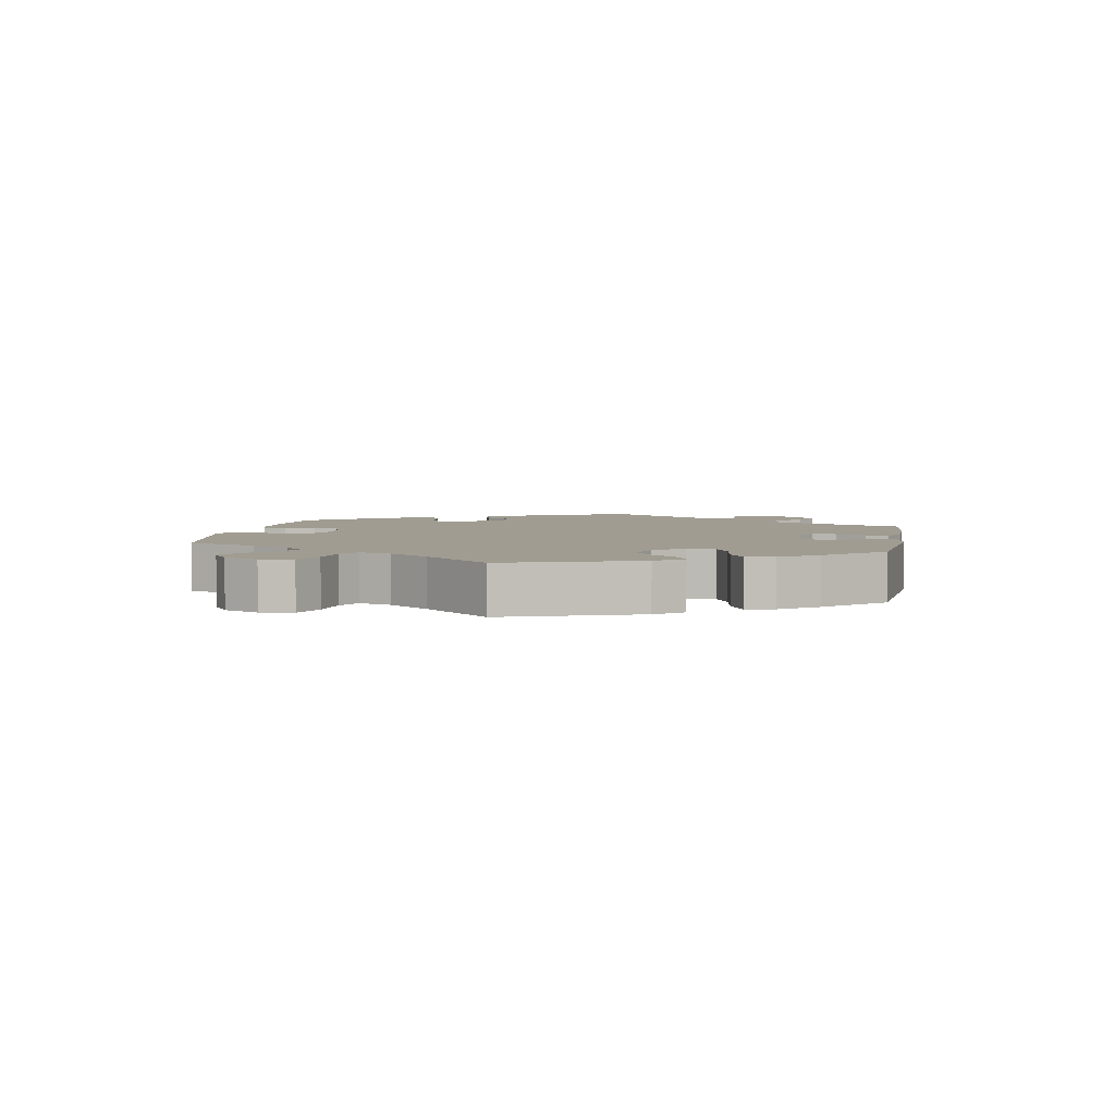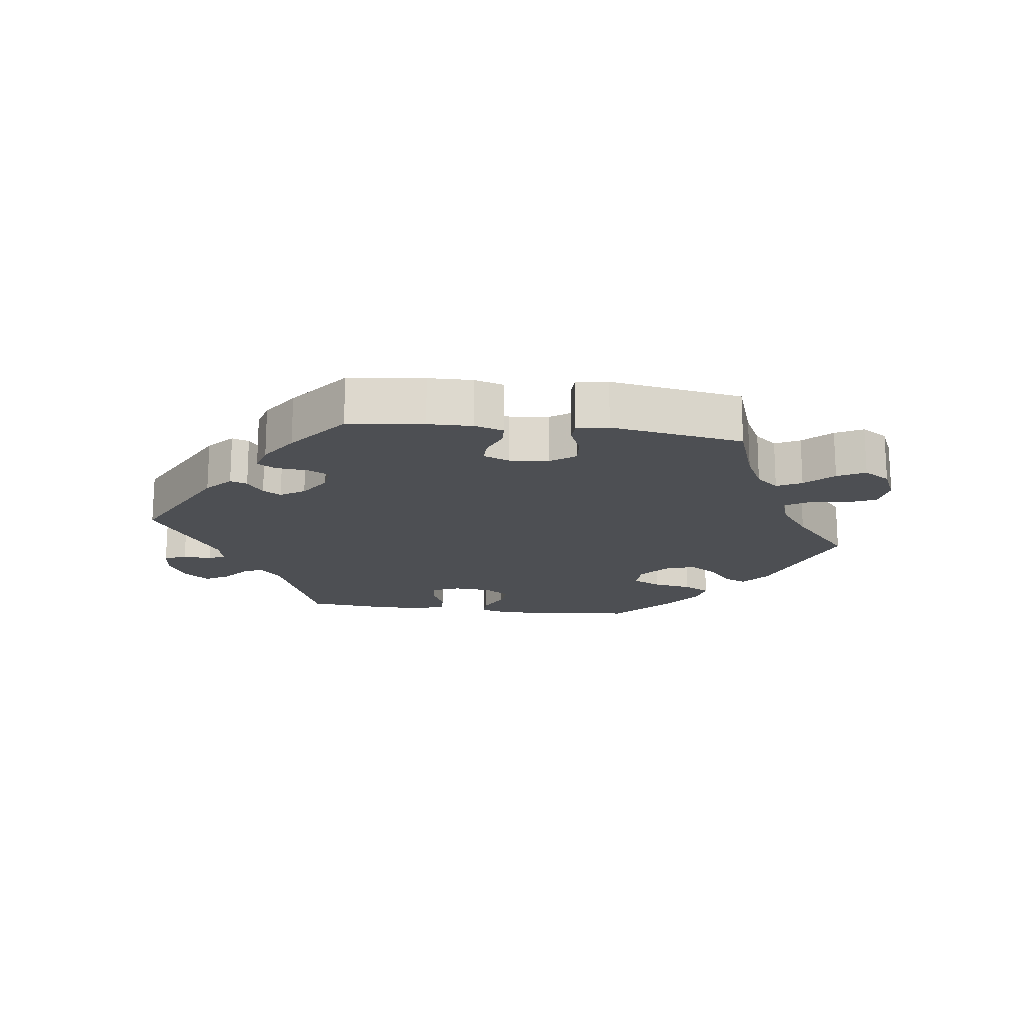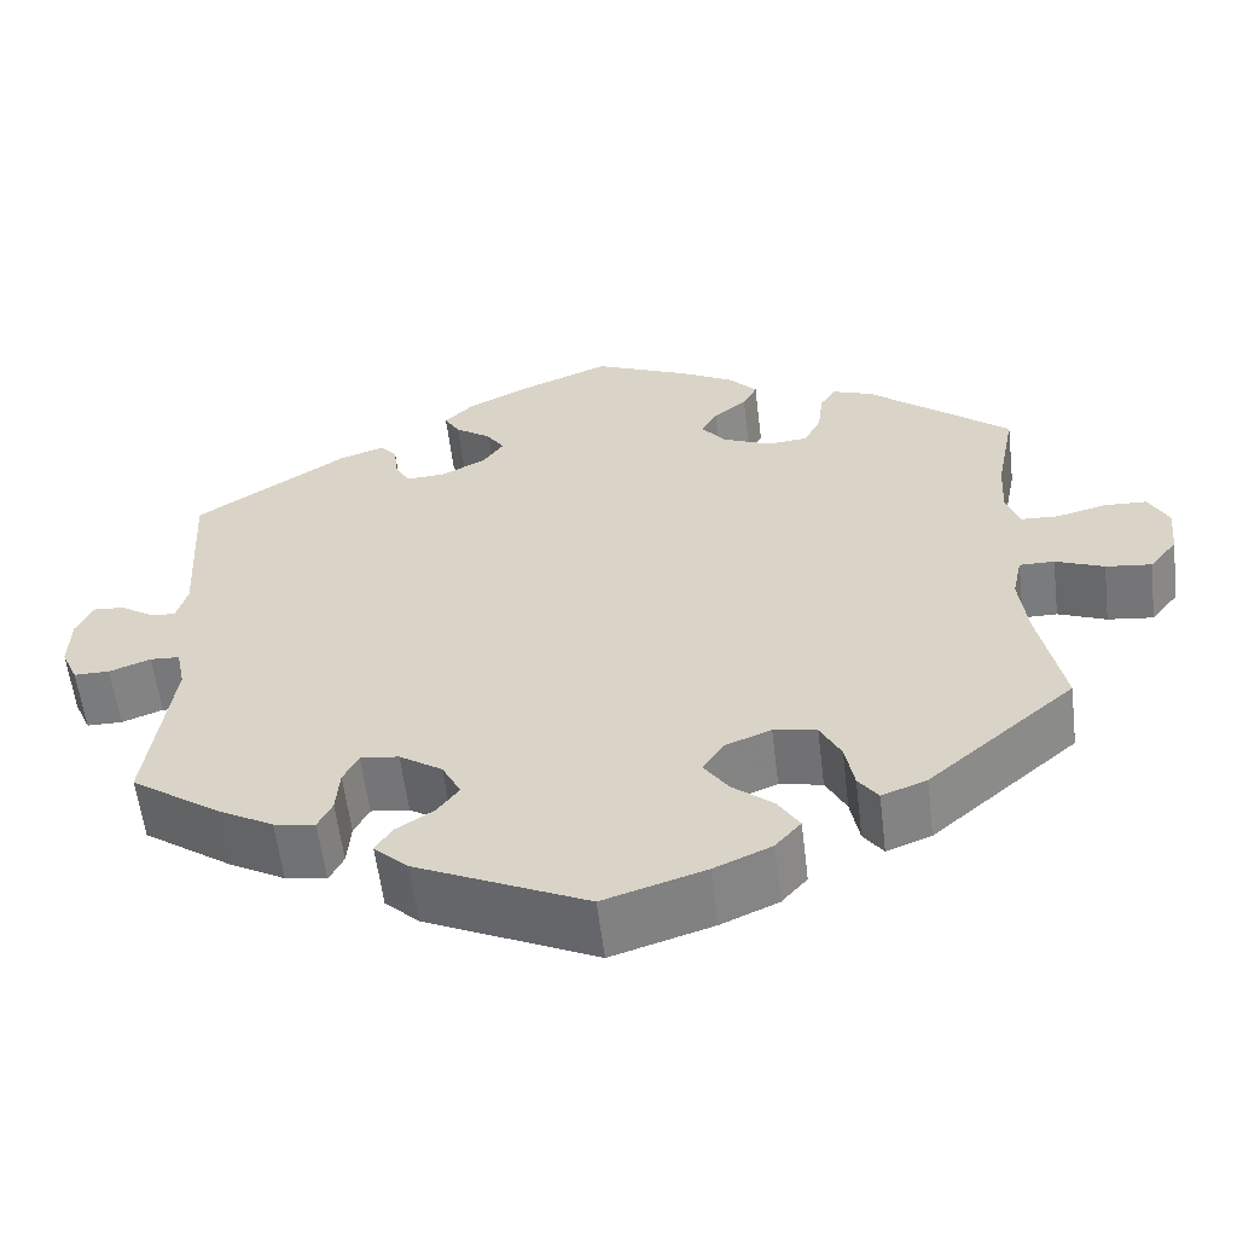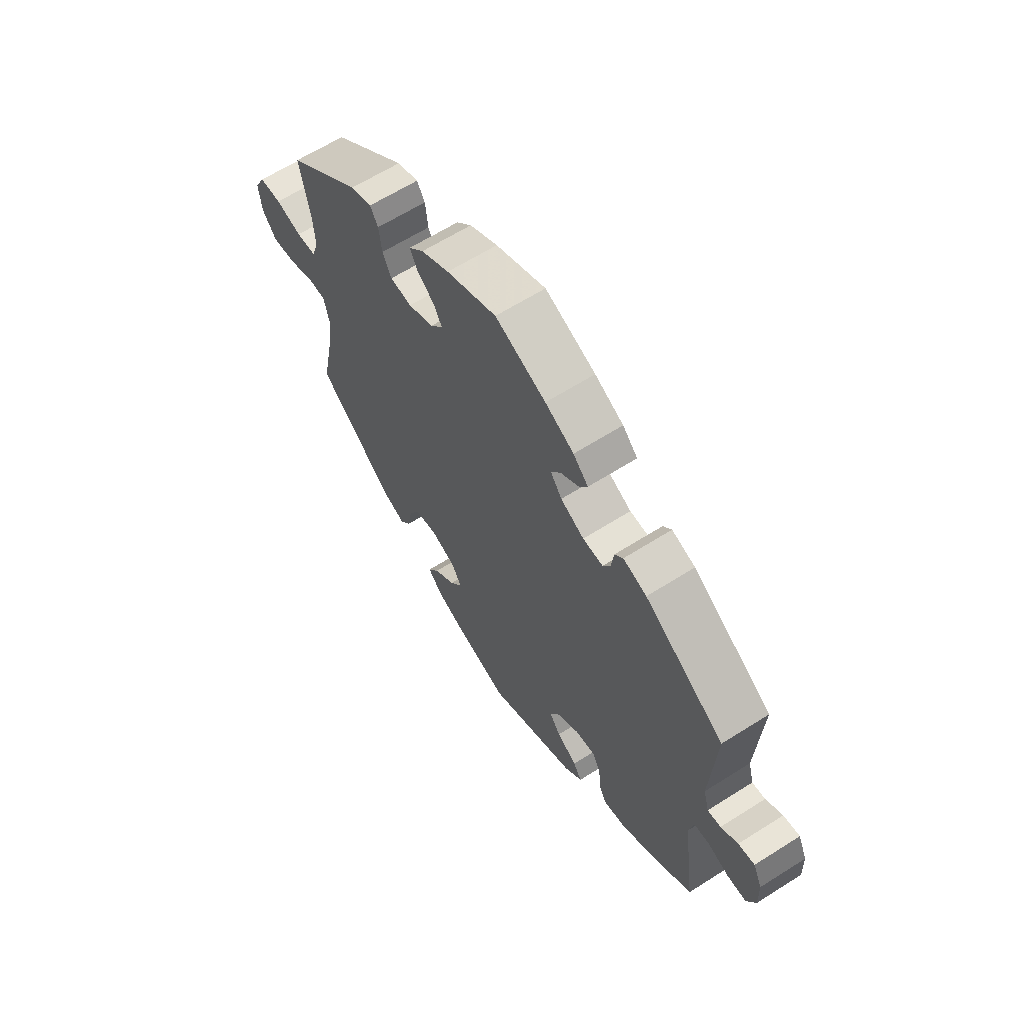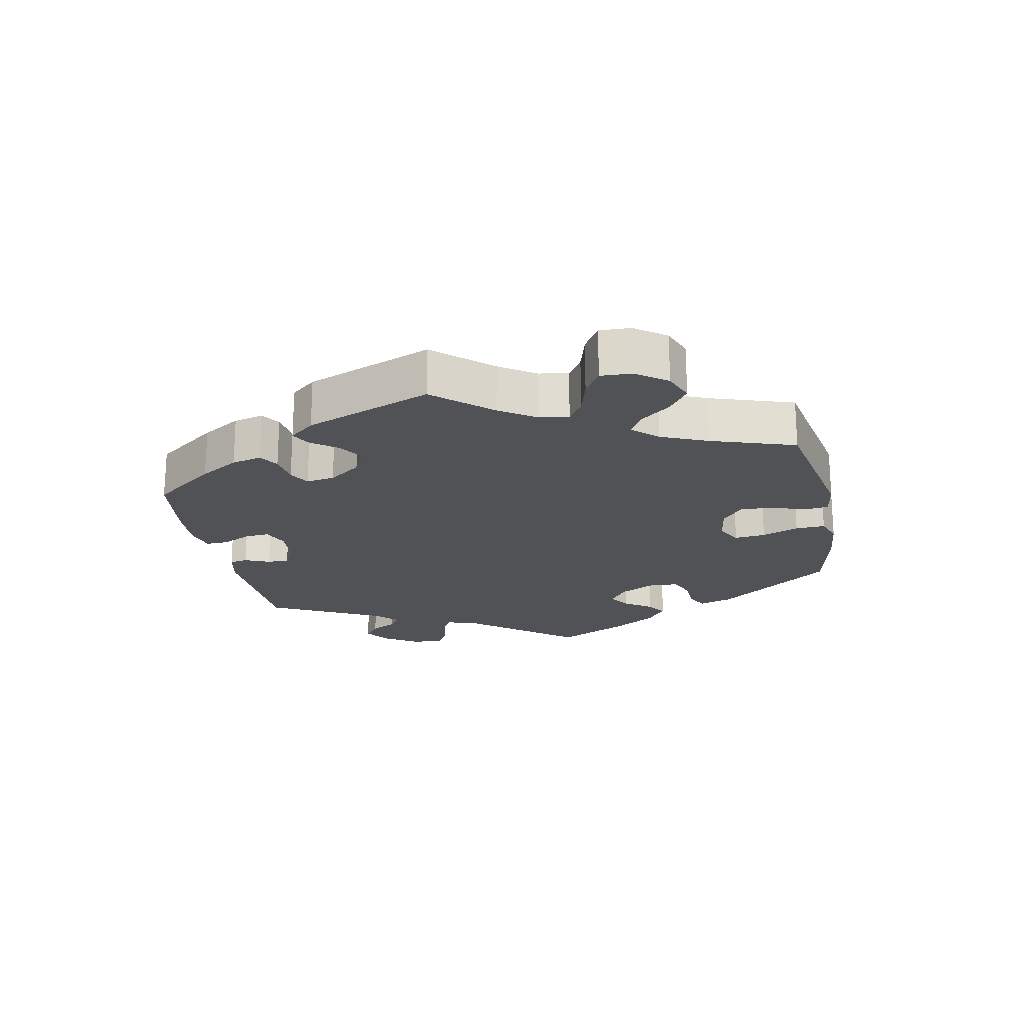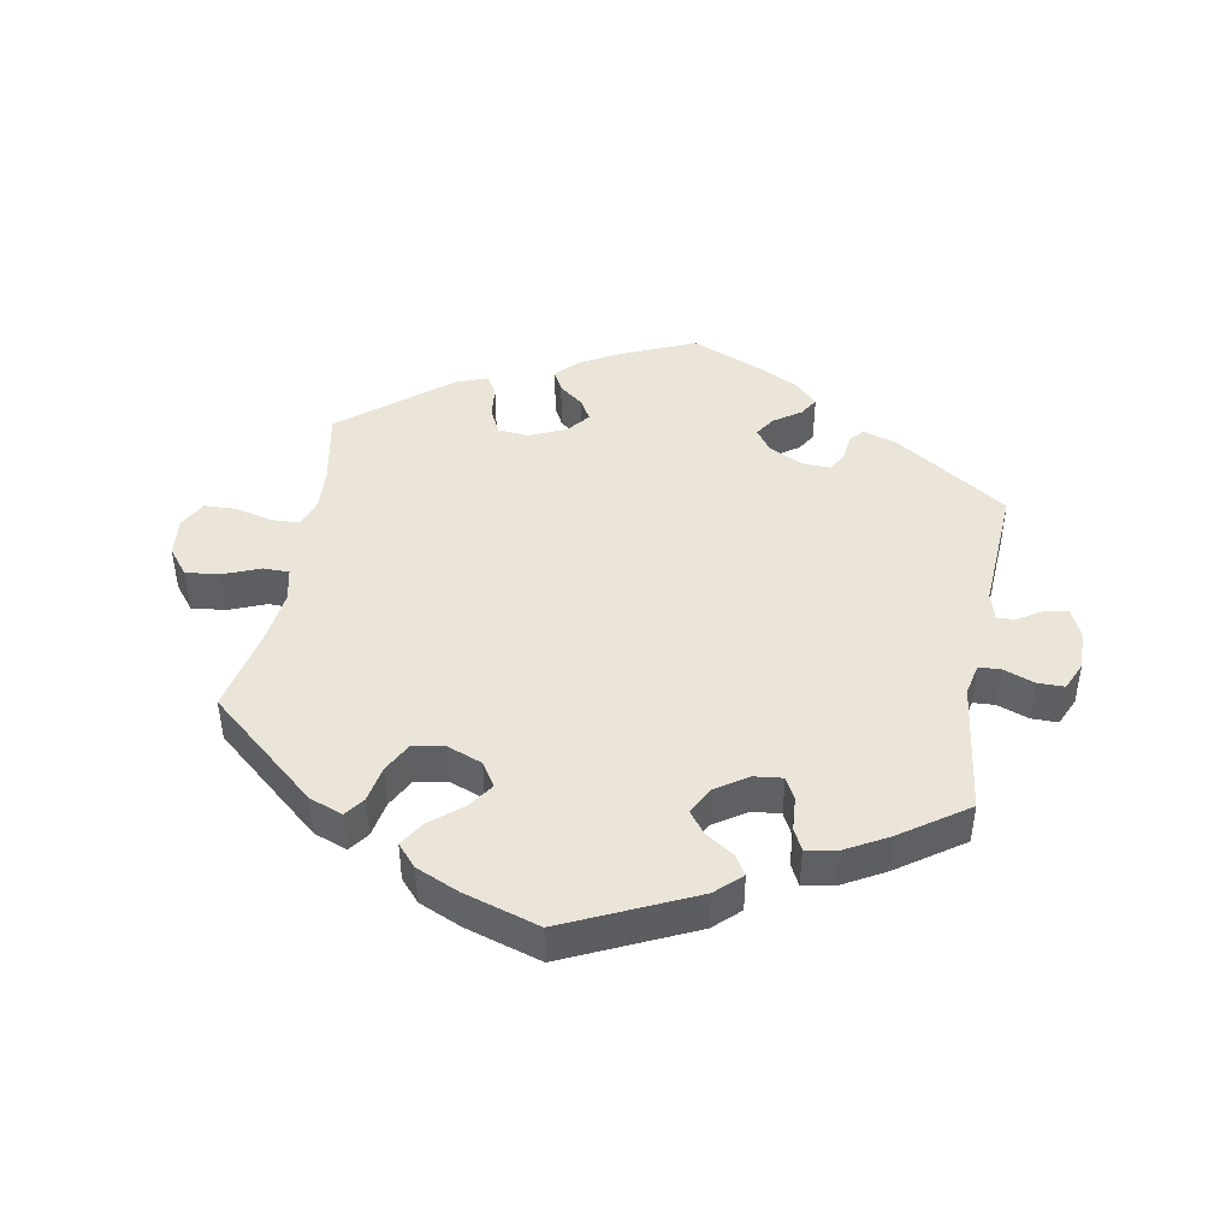
<metadata>
{"format":"obj","ext":"obj","renderer":"f3d","projection":"perspective","resolution":1024,"background":"white","views":[{"elev":4.3,"azim":130.1,"up":"+Y"},{"elev":-17.5,"azim":22.5,"up":"+Y"},{"elev":-58.3,"azim":6.9,"up":"+Z"},{"elev":63.3,"azim":-122.7,"up":"+Z"},{"elev":-21.2,"azim":71.5,"up":"+Y"},{"elev":44.8,"azim":-169.6,"up":"+Y"}]}
</metadata>
<code>
v -0.474 0.07 -0.091
v -0.484 0.07 -0.043
v -0.517 0.07 -0.041
v -0.563 0.07 -0.058
v -0.603 0.07 -0.058
v -0.622 0.07 -0.015
v -0.62 0.07 0.045
v -0.601 0.07 0.086
v -0.566 0.07 0.081
v -0.53 0.07 0.058
v -0.502 0.07 0.055
v -0.49 0.07 0.098
v -0.501 0.07 0.288
v -0.331 0.07 0.399
v -0.281 0.07 0.415
v -0.263 0.07 0.394
v -0.258 0.07 0.353
v -0.242 0.07 0.325
v -0.199 0.07 0.327
v -0.149 0.07 0.352
v -0.125 0.07 0.385
v -0.145 0.07 0.415
v -0.185 0.07 0.443
v -0.202 0.07 0.471
v -0.17 0.07 0.503
v -0.109 0.07 0.534
v -0.001 0.07 0.578
v 0.106 0.07 0.532
v 0.166 0.07 0.499
v 0.198 0.07 0.465
v 0.182 0.07 0.434
v 0.145 0.07 0.405
v 0.127 0.07 0.374
v 0.154 0.07 0.34
v 0.208 0.07 0.316
v 0.254 0.07 0.32
v 0.273 0.07 0.358
v 0.279 0.07 0.408
v 0.296 0.07 0.436
v 0.342 0.07 0.419
v 0.501 0.07 0.289
v 0.479 0.07 0.178
v 0.475 0.07 0.113
v 0.49 0.07 0.07
v 0.532 0.07 0.068
v 0.588 0.07 0.082
v 0.635 0.07 0.08
v 0.657 0.07 0.038
v 0.651 0.07 -0.02
v 0.62 0.07 -0.059
v 0.569 0.07 -0.053
v 0.515 0.07 -0.031
v 0.476 0.07 -0.031
v 0.465 0.07 -0.081
v 0.474 0.07 -0.157
v 0.501 0.07 -0.289
v 0.337 0.07 -0.429
v 0.287 0.07 -0.448
v 0.265 0.07 -0.418
v 0.255 0.07 -0.364
v 0.232 0.07 -0.32
v 0.184 0.07 -0.311
v 0.132 0.07 -0.331
v 0.109 0.07 -0.367
v 0.136 0.07 -0.406
v 0.182 0.07 -0.444
v 0.206 0.07 -0.482
v 0.177 0.07 -0.515
v 0.113 0.07 -0.543
v 0 0.07 -0.578
v -0.191 0.07 -0.489
v -0.229 0.07 -0.453
v -0.211 0.07 -0.424
v -0.168 0.07 -0.396
v -0.144 0.07 -0.364
v -0.165 0.07 -0.323
v -0.213 0.07 -0.291
v -0.256 0.07 -0.286
v -0.273 0.07 -0.319
v -0.277 0.07 -0.369
v -0.293 0.07 -0.401
v -0.339 0.07 -0.393
v -0.402 0.07 -0.358
v -0.501 0.07 -0.289
v -0.474 0 -0.091
v -0.484 0 -0.043
v -0.517 0 -0.041
v -0.563 0 -0.058
v -0.603 0 -0.058
v -0.622 0 -0.015
v -0.62 0 0.045
v -0.601 0 0.086
v -0.566 0 0.081
v -0.53 0 0.058
v -0.502 0 0.055
v -0.49 0 0.098
v -0.501 0 0.288
v -0.331 0 0.399
v -0.281 0 0.415
v -0.263 0 0.394
v -0.258 0 0.353
v -0.242 0 0.325
v -0.199 0 0.327
v -0.149 0 0.352
v -0.125 0 0.385
v -0.145 0 0.415
v -0.185 0 0.443
v -0.202 0 0.471
v -0.17 0 0.503
v -0.109 0 0.534
v -0.001 0 0.578
v 0.106 0 0.532
v 0.166 0 0.499
v 0.198 0 0.465
v 0.182 0 0.434
v 0.145 0 0.405
v 0.127 0 0.374
v 0.154 0 0.34
v 0.208 0 0.316
v 0.254 0 0.32
v 0.273 0 0.358
v 0.279 0 0.408
v 0.296 0 0.436
v 0.342 0 0.419
v 0.501 0 0.289
v 0.479 0 0.178
v 0.475 0 0.113
v 0.49 0 0.07
v 0.532 0 0.068
v 0.588 0 0.082
v 0.635 0 0.08
v 0.657 0 0.038
v 0.651 0 -0.02
v 0.62 0 -0.059
v 0.569 0 -0.053
v 0.515 0 -0.031
v 0.476 0 -0.031
v 0.465 0 -0.081
v 0.474 0 -0.157
v 0.501 0 -0.289
v 0.337 0 -0.429
v 0.287 0 -0.448
v 0.265 0 -0.418
v 0.255 0 -0.364
v 0.232 0 -0.32
v 0.184 0 -0.311
v 0.132 0 -0.331
v 0.109 0 -0.367
v 0.136 0 -0.406
v 0.182 0 -0.444
v 0.206 0 -0.482
v 0.177 0 -0.515
v 0.113 0 -0.543
v 0 0 -0.578
v -0.191 0 -0.489
v -0.229 0 -0.453
v -0.211 0 -0.424
v -0.168 0 -0.396
v -0.144 0 -0.364
v -0.165 0 -0.323
v -0.213 0 -0.291
v -0.256 0 -0.286
v -0.273 0 -0.319
v -0.277 0 -0.369
v -0.293 0 -0.401
v -0.339 0 -0.393
v -0.402 0 -0.358
v -0.501 0 -0.289
f 83 84 1
f 82 83 1 2
f 79 80 81 82
f 78 79 82 2
f 77 78 2
f 76 77 2
f 71 72 73 74
f 71 74 75
f 70 71 75
f 69 70 75 76
f 65 66 67 68
f 64 65 68 69
f 57 58 59 60
f 55 56 57 60
f 54 55 60 61
f 53 54 61 62
f 49 50 51 52
f 49 52 53
f 48 49 53
f 45 46 47 48
f 44 45 48 53
f 43 44 53 62
f 39 40 41 42
f 37 38 39 42
f 36 37 42 43
f 35 36 43 62
f 29 30 31 32
f 29 32 33
f 28 29 33
f 27 28 33
f 26 27 33
f 25 26 33 34
f 22 23 24 25
f 21 22 25 34
f 14 15 16 17
f 12 13 14 17
f 11 12 17 18
f 7 8 9 10
f 7 10 11
f 6 7 11
f 3 4 5 6
f 2 3 6 11
f 64 69 76 2
f 34 35 62 63
f 20 21 34 63
f 19 20 63 64
f 18 19 64
f 2 11 18 64
f 85 168 167
f 86 85 167 166
f 166 165 164 163
f 86 166 163 162
f 86 162 161
f 86 161 160
f 158 157 156 155
f 159 158 155
f 159 155 154
f 160 159 154 153
f 152 151 150 149
f 153 152 149 148
f 144 143 142 141
f 144 141 140 139
f 145 144 139 138
f 146 145 138 137
f 136 135 134 133
f 137 136 133
f 137 133 132
f 132 131 130 129
f 137 132 129 128
f 146 137 128 127
f 126 125 124 123
f 126 123 122 121
f 127 126 121 120
f 146 127 120 119
f 116 115 114 113
f 117 116 113
f 117 113 112
f 117 112 111
f 117 111 110
f 118 117 110 109
f 109 108 107 106
f 118 109 106 105
f 101 100 99 98
f 101 98 97 96
f 102 101 96 95
f 94 93 92 91
f 95 94 91
f 95 91 90
f 90 89 88 87
f 95 90 87 86
f 86 160 153 148
f 147 146 119 118
f 147 118 105 104
f 148 147 104 103
f 148 103 102
f 148 102 95 86
f 1 85 86 2
f 2 86 87 3
f 3 87 88 4
f 4 88 89 5
f 5 89 90 6
f 6 90 91 7
f 7 91 92 8
f 8 92 93 9
f 9 93 94 10
f 10 94 95 11
f 11 95 96 12
f 12 96 97 13
f 13 97 98 14
f 14 98 99 15
f 15 99 100 16
f 16 100 101 17
f 17 101 102 18
f 18 102 103 19
f 19 103 104 20
f 20 104 105 21
f 21 105 106 22
f 22 106 107 23
f 23 107 108 24
f 24 108 109 25
f 25 109 110 26
f 26 110 111 27
f 27 111 112 28
f 28 112 113 29
f 29 113 114 30
f 30 114 115 31
f 31 115 116 32
f 32 116 117 33
f 33 117 118 34
f 34 118 119 35
f 35 119 120 36
f 36 120 121 37
f 37 121 122 38
f 38 122 123 39
f 39 123 124 40
f 40 124 125 41
f 41 125 126 42
f 42 126 127 43
f 43 127 128 44
f 44 128 129 45
f 45 129 130 46
f 46 130 131 47
f 47 131 132 48
f 48 132 133 49
f 49 133 134 50
f 50 134 135 51
f 51 135 136 52
f 52 136 137 53
f 53 137 138 54
f 54 138 139 55
f 55 139 140 56
f 56 140 141 57
f 57 141 142 58
f 58 142 143 59
f 59 143 144 60
f 60 144 145 61
f 61 145 146 62
f 62 146 147 63
f 63 147 148 64
f 64 148 149 65
f 65 149 150 66
f 66 150 151 67
f 67 151 152 68
f 68 152 153 69
f 69 153 154 70
f 70 154 155 71
f 71 155 156 72
f 72 156 157 73
f 73 157 158 74
f 74 158 159 75
f 75 159 160 76
f 76 160 161 77
f 77 161 162 78
f 78 162 163 79
f 79 163 164 80
f 80 164 165 81
f 81 165 166 82
f 82 166 167 83
f 83 167 168 84
f 84 168 85 1

</code>
